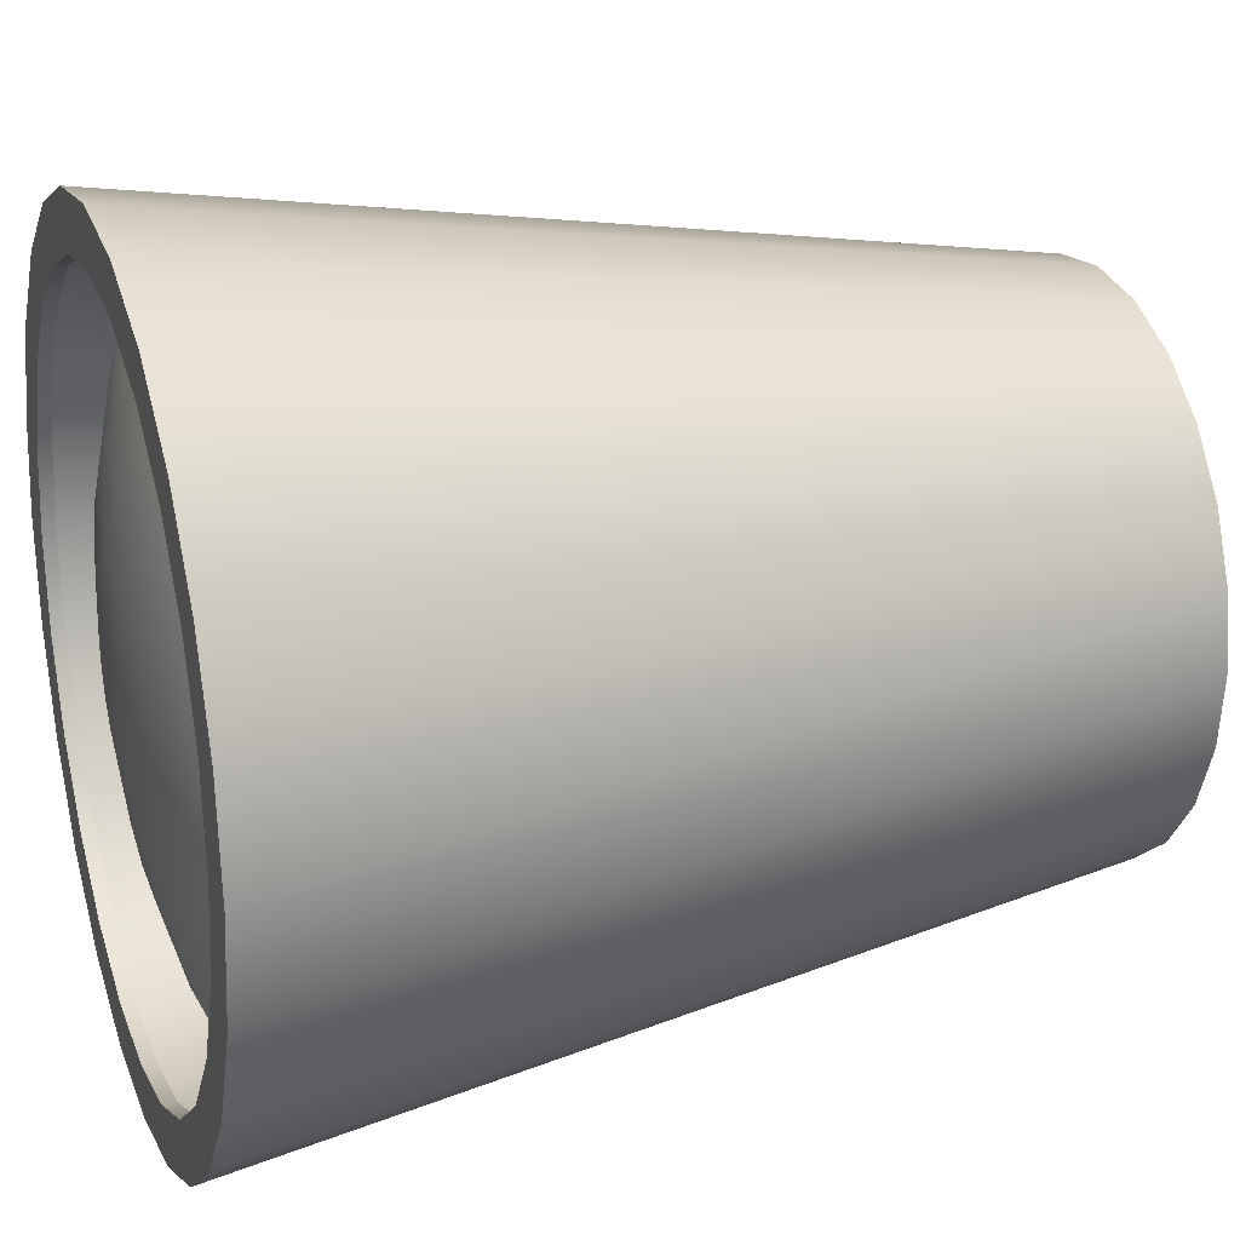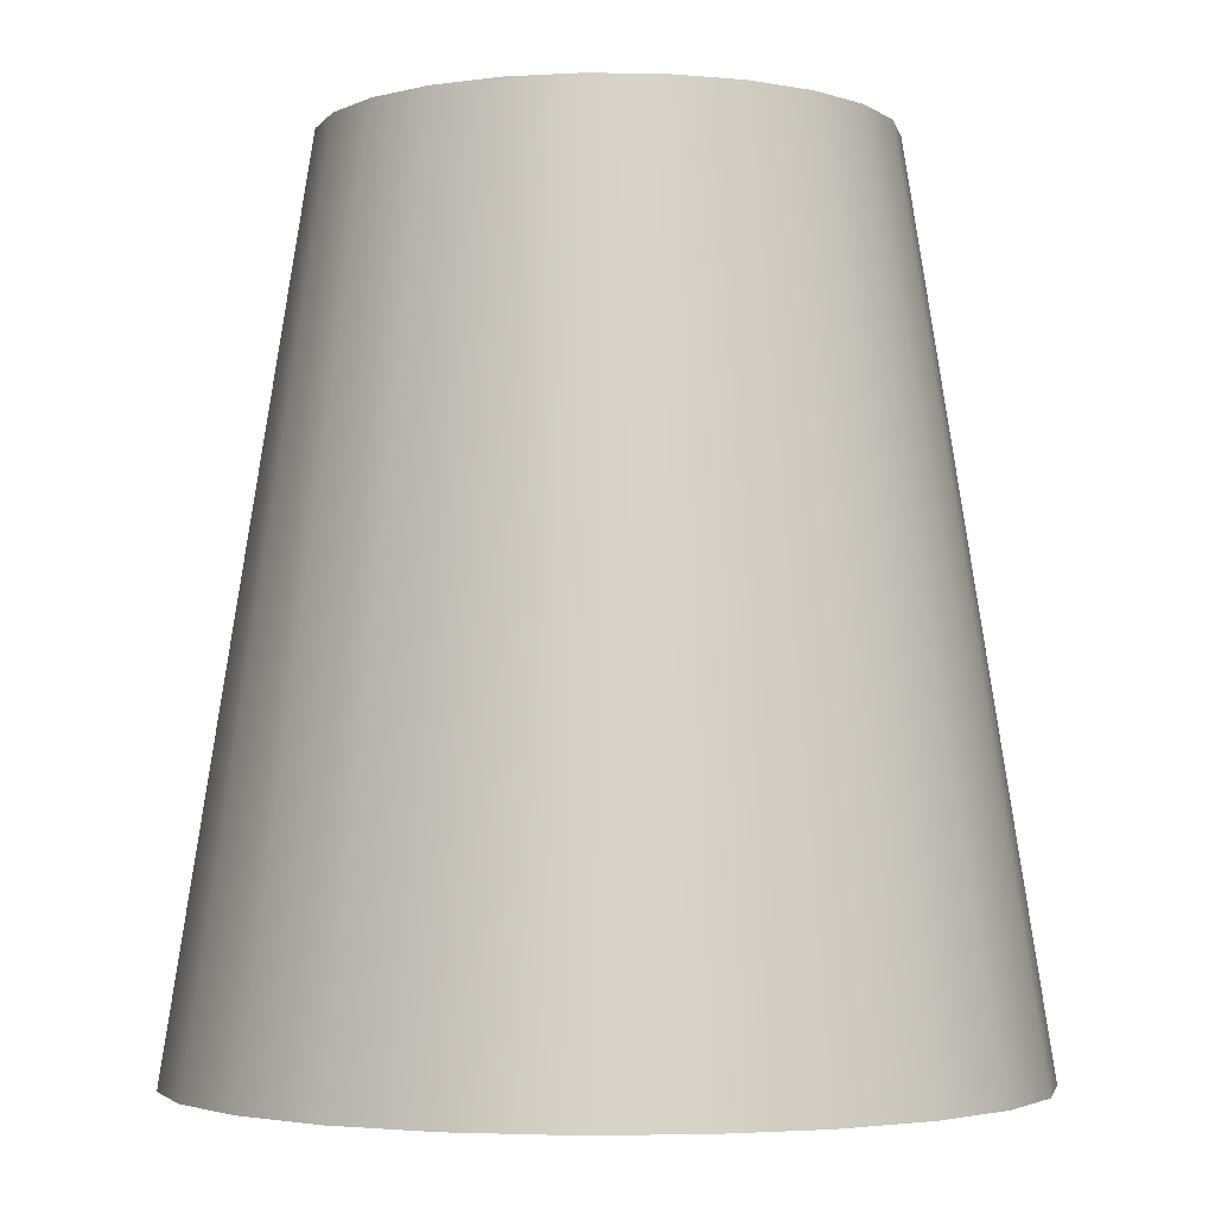
<metadata>
{"format":"obj","ext":"obj","renderer":"f3d","projection":"perspective","resolution":1024,"background":"white","views":[{"elev":23.2,"azim":71.1,"up":"+Z"},{"elev":-3.2,"azim":-116.0,"up":"+Y"}]}
</metadata>
<code>
o cap
v 0.625 1 7.825e-18
v 0.6037 1 0.1618
v 0.5413 1 0.3125
v 0.4419 1 0.4419
v 0.3125 1 0.5413
v 0.1618 1 0.6037
v -4.52e-18 1 0.625
v -0.1618 1 0.6037
v -0.3125 1 0.5413
v -0.4419 1 0.4419
v -0.5413 1 0.3125
v -0.6037 1 0.1618
v -0.625 1 8.437e-17
v -0.6037 1 -0.1618
v -0.5413 1 -0.3125
v -0.4419 1 -0.4419
v -0.3125 1 -0.5413
v -0.1618 1 -0.6037
v -1.576e-16 1 -0.625
v 0.1618 1 -0.6037
v 0.3125 1 -0.5413
v 0.4419 1 -0.4419
v 0.5413 1 -0.3125
v 0.6037 1 -0.1618
v 0.483 1 0.1294
v 0.5 1 -2.191e-18
v 0.483 1 -0.1294
v 0.433 1 -0.25
v 0.3536 1 -0.3536
v 0.25 1 -0.433
v 0.1294 1 -0.483
v -1.252e-16 1 -0.5
v -0.1294 1 -0.483
v -0.25 1 -0.433
v -0.3536 1 -0.3536
v -0.433 1 -0.25
v -0.483 1 -0.1294
v -0.5 1 5.904e-17
v -0.483 1 0.1294
v -0.433 1 0.25
v -0.3536 1 0.3536
v -0.25 1 0.433
v -0.1294 1 0.483
v -2.714e-18 1 0.5
v 0.1294 1 0.483
v 0.25 1 0.433
v 0.3536 1 0.3536
v 0.433 1 0.25
v 0.483 0.9688 0.1294
v 0.5 0.9688 -1.671e-18
v 0.483 0.9688 -0.1294
v 0.433 0.9688 -0.25
v 0.3536 0.9688 -0.3536
v 0.25 0.9688 -0.433
v 0.1294 0.9688 -0.483
v -1.252e-16 0.9688 -0.5
v -0.1294 0.9688 -0.483
v -0.25 0.9688 -0.433
v -0.3536 0.9688 -0.3536
v -0.433 0.9688 -0.25
v -0.483 0.9688 -0.1294
v -0.5 0.9688 5.956e-17
v -0.483 0.9688 0.1294
v -0.433 0.9688 0.25
v -0.3536 0.9688 0.3536
v -0.25 0.9688 0.433
v -0.1294 0.9688 0.483
v -2.714e-18 0.9688 0.5
v 0.1294 0.9688 0.483
v 0.25 0.9688 0.433
v 0.3536 0.9688 0.3536
v 0.433 0.9688 0.25
v 0.5433 0.9688 0.1456
v 0.5625 0.9688 -1.937e-17
v 0.5433 0.9688 -0.1456
v 0.4871 0.9688 -0.2812
v 0.3977 0.9688 -0.3977
v 0.2812 0.9688 -0.4871
v 0.1456 0.9688 -0.5433
v -1.575e-16 0.9688 -0.5625
v -0.1456 0.9688 -0.5433
v -0.2812 0.9688 -0.4871
v -0.3977 0.9688 -0.3977
v -0.4871 0.9688 -0.2812
v -0.5433 0.9688 -0.1456
v -0.5625 0.9688 4.952e-17
v -0.5433 0.9688 0.1456
v -0.4871 0.9688 0.2812
v -0.3977 0.9688 0.3977
v -0.2812 0.9688 0.4871
v -0.1456 0.9688 0.5433
v -1.974e-17 0.9688 0.5625
v 0.1456 0.9688 0.5433
v 0.2812 0.9688 0.4871
v 0.3977 0.9688 0.3977
v 0.4871 0.9688 0.2812
v 0.1552 0.9918 2.103e-16
v 0.1499 0.9918 0.04017
v 0.1344 0.9918 0.0776
v 0.1097 0.9918 0.1097
v 0.0776 0.9918 0.1344
v 0.04017 0.9918 0.1499
v 1.93e-16 0.9918 0.1552
v -0.04017 0.9918 0.1499
v -0.0776 0.9918 0.1344
v -0.1097 0.9918 0.1097
v -0.1344 0.9918 0.0776
v -0.1499 0.9918 0.04017
v -0.1552 0.9918 5.434e-16
v -0.1499 0.9918 -0.04017
v -0.1344 0.9918 -0.0776
v -0.1097 0.9918 -0.1097
v -0.0776 0.9918 -0.1344
v -0.04017 0.9918 -0.1499
v -1.59e-16 0.9918 -0.1552
v 0.04017 0.9918 -0.1499
v 0.0776 0.9918 -0.1344
v 0.1097 0.9918 -0.1097
v 0.1344 0.9918 -0.0776
v 0.1499 0.9918 -0.04017
v 0.3044 0.9675 1.195e-17
v 0.294 0.9675 0.07879
v 0.2636 0.9675 0.1522
v 0.2153 0.9675 0.2153
v 0.1522 0.9675 0.2636
v 0.07879 0.9675 0.294
v 3.532e-16 0.9675 0.3044
v -0.07879 0.9675 0.294
v -0.1522 0.9675 0.2636
v -0.2153 0.9675 0.2153
v -0.2636 0.9675 0.1522
v -0.294 0.9675 0.07879
v -0.3044 0.9675 6.653e-16
v -0.294 0.9675 -0.07879
v -0.2636 0.9675 -0.1522
v -0.2153 0.9675 -0.2153
v -0.1522 0.9675 -0.2636
v -0.07879 0.9675 -0.294
v -3.374e-16 0.9675 -0.3044
v 0.07879 0.9675 -0.294
v 0.1522 0.9675 -0.2636
v 0.2153 0.9675 -0.2153
v 0.2636 0.9675 -0.1522
v 0.294 0.9675 -0.07879
v 0.442 0.9281 -2.042e-16
v 0.4269 0.9281 0.1144
v 0.3827 0.9281 0.221
v 0.3125 0.9281 0.3125
v 0.221 0.9281 0.3827
v 0.1144 0.9281 0.4269
v 5.008e-16 0.9281 0.442
v -0.1144 0.9281 0.4269
v -0.221 0.9281 0.3827
v -0.3125 0.9281 0.3125
v -0.3827 0.9281 0.221
v -0.4269 0.9281 0.1144
v -0.442 0.9281 7.443e-16
v -0.4269 0.9281 -0.1144
v -0.3827 0.9281 -0.221
v -0.3125 0.9281 -0.3125
v -0.221 0.9281 -0.3827
v -0.1144 0.9281 -0.4269
v -5.019e-16 0.9281 -0.442
v 0.1144 0.9281 -0.4269
v 0.221 0.9281 -0.3827
v 0.3125 0.9281 -0.3125
v 0.3827 0.9281 -0.221
v 0.4269 0.9281 -0.1144
v 0.5625 0.875 -2.139e-16
v 0.5433 0.875 0.1456
v 0.4871 0.875 0.2812
v 0.3977 0.875 0.3977
v 0.2812 0.875 0.4871
v 0.1456 0.875 0.5433
v 4.074e-16 0.875 0.5625
v -0.1456 0.875 0.5433
v -0.2812 0.875 0.4871
v -0.3977 0.875 0.3977
v -0.4871 0.875 0.2812
v -0.5433 0.875 0.1456
v -0.5625 0.875 5.554e-16
v -0.5433 0.875 -0.1456
v -0.4871 0.875 -0.2812
v -0.3977 0.875 -0.3977
v -0.2812 0.875 -0.4871
v -0.1456 0.875 -0.5433
v -4.308e-16 0.875 -0.5625
v 0.1456 0.875 -0.5433
v 0.2812 0.875 -0.4871
v 0.3977 0.875 -0.3977
v 0.4871 0.875 -0.2812
v 0.5433 0.875 -0.1456
v 2.651e-17 1 3.834e-16
g cap_cap_auv
f 49 73 96 72
f 50 74 73 49
f 51 75 74 50
f 52 76 75 51
f 53 77 76 52
f 54 78 77 53
f 55 79 78 54
f 56 80 79 55
f 57 81 80 56
f 58 82 81 57
f 59 83 82 58
f 60 84 83 59
f 61 85 84 60
f 62 86 85 61
f 63 87 86 62
f 64 88 87 63
f 65 89 88 64
f 66 90 89 65
f 67 91 90 66
f 68 92 91 67
f 69 93 92 68
f 70 94 93 69
f 71 95 94 70
f 72 96 95 71
f 97 121 144 120
f 97 193 98
f 98 122 121 97
f 98 193 99
f 99 123 122 98
f 99 193 100
f 100 124 123 99
f 100 193 101
f 101 125 124 100
f 101 193 102
f 102 126 125 101
f 102 193 103
f 103 127 126 102
f 103 193 104
f 104 128 127 103
f 104 193 105
f 105 129 128 104
f 105 193 106
f 106 130 129 105
f 106 193 107
f 107 131 130 106
f 107 193 108
f 108 132 131 107
f 108 193 109
f 109 133 132 108
f 109 193 110
f 110 134 133 109
f 110 193 111
f 111 135 134 110
f 111 193 112
f 112 136 135 111
f 112 193 113
f 113 137 136 112
f 113 193 114
f 114 138 137 113
f 114 193 115
f 115 139 138 114
f 115 193 116
f 116 140 139 115
f 116 193 117
f 117 141 140 116
f 117 193 118
f 118 142 141 117
f 118 193 119
f 119 143 142 118
f 119 193 120
f 120 144 143 119
f 120 193 97
f 121 145 168 144
f 122 146 145 121
f 123 147 146 122
f 124 148 147 123
f 125 149 148 124
f 126 150 149 125
f 127 151 150 126
f 128 152 151 127
f 129 153 152 128
f 130 154 153 129
f 131 155 154 130
f 132 156 155 131
f 133 157 156 132
f 134 158 157 133
f 135 159 158 134
f 136 160 159 135
f 137 161 160 136
f 138 162 161 137
f 139 163 162 138
f 140 164 163 139
f 141 165 164 140
f 142 166 165 141
f 143 167 166 142
f 144 168 167 143
f 169 145 146 170
f 170 146 147 171
f 171 147 148 172
f 172 148 149 173
f 173 149 150 174
f 174 150 151 175
f 175 151 152 176
f 176 152 153 177
f 177 153 154 178
f 178 154 155 179
f 179 155 156 180
f 180 156 157 181
f 181 157 158 182
f 182 158 159 183
f 183 159 160 184
f 184 160 161 185
f 185 161 162 186
f 186 162 163 187
f 187 163 164 188
f 188 164 165 189
f 189 165 166 190
f 190 166 167 191
f 191 167 168 192
f 192 168 145 169
f 25 49 72 48
f 26 50 49 25
f 27 51 50 26
f 28 52 51 27
f 29 53 52 28
f 30 54 53 29
f 31 55 54 30
f 32 56 55 31
f 33 57 56 32
f 34 58 57 33
f 35 59 58 34
f 36 60 59 35
f 37 61 60 36
f 38 62 61 37
f 39 63 62 38
f 40 64 63 39
f 41 65 64 40
f 42 66 65 41
f 43 67 66 42
f 44 68 67 43
f 45 69 68 44
f 46 70 69 45
f 47 71 70 46
f 48 72 71 47
f 73 170 171 96
f 74 169 170 73
f 75 192 169 74
f 76 191 192 75
f 77 190 191 76
f 78 189 190 77
f 79 188 189 78
f 80 187 188 79
f 81 186 187 80
f 82 185 186 81
f 83 184 185 82
f 84 183 184 83
f 85 182 183 84
f 86 181 182 85
f 87 180 181 86
f 88 179 180 87
f 89 178 179 88
f 90 177 178 89
f 91 176 177 90
f 92 175 176 91
f 93 174 175 92
f 94 173 174 93
f 95 172 173 94
f 96 171 172 95
f 1 26 25 2
f 2 25 48 3
f 3 48 47 4
f 4 47 46 5
f 5 46 45 6
f 6 45 44 7
f 7 44 43 8
f 8 43 42 9
f 9 42 41 10
f 10 41 40 11
f 11 40 39 12
f 12 39 38 13
f 13 38 37 14
f 14 37 36 15
f 15 36 35 16
f 16 35 34 17
f 17 34 33 18
f 18 33 32 19
f 19 32 31 20
f 20 31 30 21
f 21 30 29 22
f 22 29 28 23
f 23 28 27 24
f 24 27 26 1
o tantares_lv_fuel_tank_s1p5_s1_2
v 0.625 1 7.825e-18
v 0.6037 1 0.1618
v 0.5413 1 0.3125
v 0.4419 1 0.4419
v 0.3125 1 0.5413
v 0.1618 1 0.6037
v -4.52e-18 1 0.625
v -0.1618 1 0.6037
v -0.3125 1 0.5413
v -0.4419 1 0.4419
v -0.5413 1 0.3125
v -0.6037 1 0.1618
v -0.625 1 8.437e-17
v -0.6037 1 -0.1618
v -0.5413 1 -0.3125
v -0.4419 1 -0.4419
v -0.3125 1 -0.5413
v -0.1618 1 -0.6037
v -1.576e-16 1 -0.625
v 0.1618 1 -0.6037
v 0.3125 1 -0.5413
v 0.4419 1 -0.4419
v 0.5413 1 -0.3125
v 0.6037 1 -0.1618
v 0.9375 -1 -2.096e-18
v 0.9056 -1 0.2426
v 0.8119 -1 0.4688
v 0.6629 -1 0.6629
v 0.4688 -1 0.8119
v 0.2426 -1 0.9056
v 4.873e-17 -1 0.9375
v -0.2426 -1 0.9056
v -0.4688 -1 0.8119
v -0.6629 -1 0.6629
v -0.8119 -1 0.4688
v -0.9056 -1 0.2426
v -0.9375 -1 1.127e-16
v -0.9056 -1 -0.2426
v -0.8119 -1 -0.4688
v -0.6629 -1 -0.6629
v -0.4688 -1 -0.8119
v -0.2426 -1 -0.9056
v -1.809e-16 -1 -0.9375
v 0.2426 -1 -0.9056
v 0.4688 -1 -0.8119
v 0.6629 -1 -0.6629
v 0.8119 -1 -0.4688
v 0.9056 -1 -0.2426
v 0.9375 -1 -2.096e-18
v 0.9056 -1 0.2426
v 0.8119 -1 0.4688
v 0.6629 -1 0.6629
v 0.4688 -1 0.8119
v 0.2426 -1 0.9056
v 4.873e-17 -1 0.9375
v -0.2426 -1 0.9056
v -0.4688 -1 0.8119
v -0.6629 -1 0.6629
v -0.8119 -1 0.4688
v -0.9056 -1 0.2426
v -0.9375 -1 1.127e-16
v -0.9056 -1 -0.2426
v -0.8119 -1 -0.4688
v -0.6629 -1 -0.6629
v -0.4688 -1 -0.8119
v -0.2426 -1 -0.9056
v -1.809e-16 -1 -0.9375
v 0.2426 -1 -0.9056
v 0.4688 -1 -0.8119
v 0.6629 -1 -0.6629
v 0.8119 -1 -0.4688
v 0.9056 -1 -0.2426
v 0.7848 -1 0.2103
v 0.8125 -1 -4.284e-18
v 0.7848 -1 -0.2103
v 0.7036 -1 -0.4062
v 0.5745 -1 -0.5745
v 0.4062 -1 -0.7036
v 0.2103 -1 -0.7848
v -1.629e-16 -1 -0.8125
v -0.2103 -1 -0.7848
v -0.4062 -1 -0.7036
v -0.5745 -1 -0.5745
v -0.7036 -1 -0.4062
v -0.7848 -1 -0.2103
v -0.8125 -1 9.522e-17
v -0.7848 -1 0.2103
v -0.7036 -1 0.4062
v -0.5745 -1 0.5745
v -0.4062 -1 0.7036
v -0.2103 -1 0.7848
v 3.607e-17 -1 0.8125
v 0.2103 -1 0.7848
v 0.4062 -1 0.7036
v 0.5745 -1 0.5745
v 0.7036 -1 0.4062
v 0.7848 -0.9688 0.2103
v 0.8125 -0.9688 -3.438e-18
v 0.7848 -0.9688 -0.2103
v 0.7036 -0.9688 -0.4062
v 0.5745 -0.9688 -0.5745
v 0.4062 -0.9688 -0.7036
v 0.2103 -0.9688 -0.7848
v -1.629e-16 -0.9688 -0.8125
v -0.2103 -0.9688 -0.7848
v -0.4062 -0.9688 -0.7036
v -0.5745 -0.9688 -0.5745
v -0.7036 -0.9688 -0.4062
v -0.7848 -0.9688 -0.2103
v -0.8125 -0.9688 9.606e-17
v -0.7848 -0.9688 0.2103
v -0.7036 -0.9688 0.4062
v -0.5745 -0.9688 0.5745
v -0.4062 -0.9688 0.7036
v -0.2103 -0.9688 0.7848
v 3.607e-17 -0.9688 0.8125
v 0.2103 -0.9688 0.7848
v 0.4062 -0.9688 0.7036
v 0.5745 -0.9688 0.5745
v 0.7036 -0.9688 0.4062
v 0.8452 -0.9688 0.2265
v 0.875 -0.9688 -3.791e-18
v 0.8452 -0.9688 -0.2265
v 0.7578 -0.9688 -0.4375
v 0.6187 -0.9688 -0.6187
v 0.4375 -0.9688 -0.7578
v 0.2265 -0.9688 -0.8452
v -1.705e-16 -0.9688 -0.875
v -0.2265 -0.9688 -0.8452
v -0.4375 -0.9688 -0.7578
v -0.6187 -0.9688 -0.6187
v -0.7578 -0.9688 -0.4375
v -0.8452 -0.9688 -0.2265
v -0.875 -0.9688 1.034e-16
v -0.8452 -0.9688 0.2265
v -0.7578 -0.9688 0.4375
v -0.6187 -0.9688 0.6187
v -0.4375 -0.9688 0.7578
v -0.2265 -0.9688 0.8452
v 4.382e-17 -0.9688 0.875
v 0.2265 -0.9688 0.8452
v 0.4375 -0.9688 0.7578
v 0.6187 -0.9688 0.6187
v 0.7578 -0.9688 0.4375
v 0.2324 -0.9877 1.183e-16
v 0.2245 -0.9877 0.06016
v 0.2013 -0.9877 0.1162
v 0.1644 -0.9877 0.1644
v 0.1162 -0.9877 0.2013
v 0.06016 -0.9877 0.2245
v 2.732e-16 -0.9877 0.2324
v -0.06016 -0.9877 0.2245
v -0.1162 -0.9877 0.2013
v -0.1644 -0.9877 0.1644
v -0.2013 -0.9877 0.1162
v -0.2245 -0.9877 0.06016
v -0.2324 -0.9877 6.172e-16
v -0.2245 -0.9877 -0.06016
v -0.2013 -0.9877 -0.1162
v -0.1644 -0.9877 -0.1644
v -0.1162 -0.9877 -0.2013
v -0.06016 -0.9877 -0.2245
v -2.542e-16 -0.9877 -0.2324
v 0.06016 -0.9877 -0.2245
v 0.1162 -0.9877 -0.2013
v 0.1644 -0.9877 -0.1644
v 0.2013 -0.9877 -0.1162
v 0.2245 -0.9877 -0.06016
v 0.456 -0.9513 -1.788e-16
v 0.4404 -0.9513 0.118
v 0.3949 -0.9513 0.228
v 0.3224 -0.9513 0.3224
v 0.228 -0.9513 0.3949
v 0.118 -0.9513 0.4404
v 5.13e-16 -0.9513 0.456
v -0.118 -0.9513 0.4404
v -0.228 -0.9513 0.3949
v -0.3224 -0.9513 0.3224
v -0.3949 -0.9513 0.228
v -0.4404 -0.9513 0.118
v -0.456 -0.9513 7.997e-16
v -0.4404 -0.9513 -0.118
v -0.3949 -0.9513 -0.228
v -0.3224 -0.9513 -0.3224
v -0.228 -0.9513 -0.3949
v -0.118 -0.9513 -0.4404
v -5.214e-16 -0.9513 -0.456
v 0.118 -0.9513 -0.4404
v 0.228 -0.9513 -0.3949
v 0.3224 -0.9513 -0.3224
v 0.3949 -0.9513 -0.228
v 0.4404 -0.9513 -0.118
v 0.6619 -0.8921 -5.025e-16
v 0.6394 -0.8921 0.1713
v 0.5733 -0.8921 0.331
v 0.4681 -0.8921 0.4681
v 0.331 -0.8921 0.5733
v 0.1713 -0.8921 0.6394
v 7.34e-16 -0.8921 0.6619
v -0.1713 -0.8921 0.6394
v -0.331 -0.8921 0.5733
v -0.4681 -0.8921 0.4681
v -0.5733 -0.8921 0.331
v -0.6394 -0.8921 0.1713
v -0.6619 -0.8921 9.181e-16
v -0.6394 -0.8921 -0.1713
v -0.5733 -0.8921 -0.331
v -0.4681 -0.8921 -0.4681
v -0.331 -0.8921 -0.5733
v -0.1713 -0.8921 -0.6394
v -7.677e-16 -0.8921 -0.6619
v 0.1713 -0.8921 -0.6394
v 0.331 -0.8921 -0.5733
v 0.4681 -0.8921 -0.4681
v 0.5733 -0.8921 -0.331
v 0.6394 -0.8921 -0.1713
v 0.8425 -0.8125 -5.17e-16
v 0.8138 -0.8125 0.2181
v 0.7296 -0.8125 0.4213
v 0.5957 -0.8125 0.5957
v 0.4213 -0.8125 0.7296
v 0.2181 -0.8125 0.8138
v 5.942e-16 -0.8125 0.8425
v -0.2181 -0.8125 0.8138
v -0.4213 -0.8125 0.7296
v -0.5957 -0.8125 0.5957
v -0.7296 -0.8125 0.4213
v -0.8138 -0.8125 0.2181
v -0.8425 -0.8125 6.352e-16
v -0.8138 -0.8125 -0.2181
v -0.7296 -0.8125 -0.4213
v -0.5957 -0.8125 -0.5957
v -0.4213 -0.8125 -0.7296
v -0.2181 -0.8125 -0.8138
v -6.612e-16 -0.8125 -0.8425
v 0.2181 -0.8125 -0.8138
v 0.4213 -0.8125 -0.7296
v 0.5957 -0.8125 -0.5957
v 0.7296 -0.8125 -0.4213
v 0.8138 -0.8125 -0.2181
v 2.372e-17 -1 3.775e-16
g tantares_lv_fuel_tank_s1p5_s1_2_tantares_lv_fuel_tank_s1p5_s1_2_auv
f 290 314 315 291
f 291 315 316 292
f 292 316 317 293
f 293 317 318 294
f 294 318 319 295
f 295 319 320 296
f 296 320 321 297
f 297 321 322 298
f 298 322 323 299
f 299 323 324 300
f 300 324 325 301
f 301 325 326 302
f 302 326 327 303
f 303 327 328 304
f 304 328 329 305
f 305 329 330 306
f 306 330 331 307
f 307 331 332 308
f 308 332 333 309
f 309 333 334 310
f 310 334 335 311
f 311 335 336 312
f 312 336 337 313
f 313 337 314 290
f 338 362 363 339
f 338 434 361
f 339 363 364 340
f 339 434 338
f 340 364 365 341
f 340 434 339
f 341 365 366 342
f 341 434 340
f 342 366 367 343
f 342 434 341
f 343 367 368 344
f 343 434 342
f 344 368 369 345
f 344 434 343
f 345 369 370 346
f 345 434 344
f 346 370 371 347
f 346 434 345
f 347 371 372 348
f 347 434 346
f 348 372 373 349
f 348 434 347
f 349 373 374 350
f 349 434 348
f 350 374 375 351
f 350 434 349
f 351 375 376 352
f 351 434 350
f 352 376 377 353
f 352 434 351
f 353 377 378 354
f 353 434 352
f 354 378 379 355
f 354 434 353
f 355 379 380 356
f 355 434 354
f 356 380 381 357
f 356 434 355
f 357 381 382 358
f 357 434 356
f 358 382 383 359
f 358 434 357
f 359 383 384 360
f 359 434 358
f 360 384 385 361
f 360 434 359
f 361 385 362 338
f 361 434 360
f 362 386 387 363
f 363 387 388 364
f 364 388 389 365
f 365 389 390 366
f 366 390 391 367
f 367 391 392 368
f 368 392 393 369
f 369 393 394 370
f 370 394 395 371
f 371 395 396 372
f 372 396 397 373
f 373 397 398 374
f 374 398 399 375
f 375 399 400 376
f 376 400 401 377
f 377 401 402 378
f 378 402 403 379
f 379 403 404 380
f 380 404 405 381
f 381 405 406 382
f 382 406 407 383
f 383 407 408 384
f 384 408 409 385
f 385 409 386 362
f 410 386 409 433
f 411 387 386 410
f 412 388 387 411
f 413 389 388 412
f 414 390 389 413
f 415 391 390 414
f 416 392 391 415
f 417 393 392 416
f 418 394 393 417
f 419 395 394 418
f 420 396 395 419
f 421 397 396 420
f 422 398 397 421
f 423 399 398 422
f 424 400 399 423
f 425 401 400 424
f 426 402 401 425
f 427 403 402 426
f 428 404 403 427
f 429 405 404 428
f 430 406 405 429
f 431 407 406 430
f 432 408 407 431
f 433 409 408 432
f 194 218 241 217
f 195 219 218 194
f 196 220 219 195
f 197 221 220 196
f 198 222 221 197
f 199 223 222 198
f 200 224 223 199
f 201 225 224 200
f 202 226 225 201
f 203 227 226 202
f 204 228 227 203
f 205 229 228 204
f 206 230 229 205
f 207 231 230 206
f 208 232 231 207
f 209 233 232 208
f 210 234 233 209
f 211 235 234 210
f 212 236 235 211
f 213 237 236 212
f 214 238 237 213
f 215 239 238 214
f 216 240 239 215
f 217 241 240 216
f 266 290 291 267
f 267 291 292 268
f 268 292 293 269
f 269 293 294 270
f 270 294 295 271
f 271 295 296 272
f 272 296 297 273
f 273 297 298 274
f 274 298 299 275
f 275 299 300 276
f 276 300 301 277
f 277 301 302 278
f 278 302 303 279
f 279 303 304 280
f 280 304 305 281
f 281 305 306 282
f 282 306 307 283
f 283 307 308 284
f 284 308 309 285
f 285 309 310 286
f 286 310 311 287
f 287 311 312 288
f 288 312 313 289
f 289 313 290 266
f 314 411 410 315
f 315 410 433 316
f 316 433 432 317
f 317 432 431 318
f 318 431 430 319
f 319 430 429 320
f 320 429 428 321
f 321 428 427 322
f 322 427 426 323
f 323 426 425 324
f 324 425 424 325
f 325 424 423 326
f 326 423 422 327
f 327 422 421 328
f 328 421 420 329
f 329 420 419 330
f 330 419 418 331
f 331 418 417 332
f 332 417 416 333
f 333 416 415 334
f 334 415 414 335
f 335 414 413 336
f 336 413 412 337
f 337 412 411 314
f 242 267 268 265
f 243 266 267 242
f 244 289 266 243
f 245 288 289 244
f 246 287 288 245
f 247 286 287 246
f 248 285 286 247
f 249 284 285 248
f 250 283 284 249
f 251 282 283 250
f 252 281 282 251
f 253 280 281 252
f 254 279 280 253
f 255 278 279 254
f 256 277 278 255
f 257 276 277 256
f 258 275 276 257
f 259 274 275 258
f 260 273 274 259
f 261 272 273 260
f 262 271 272 261
f 263 270 271 262
f 264 269 270 263
f 265 268 269 264

</code>
